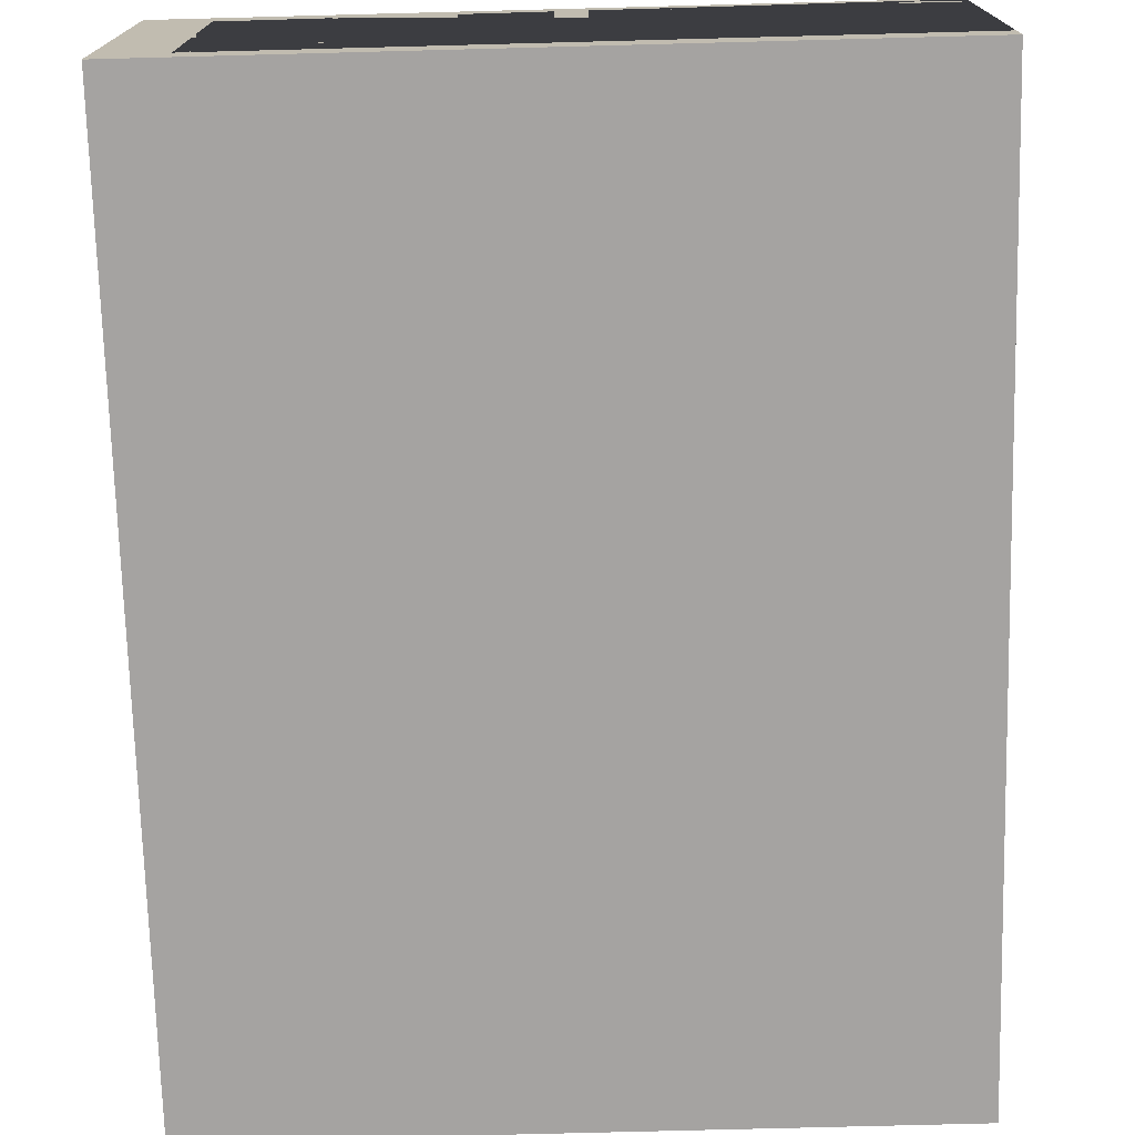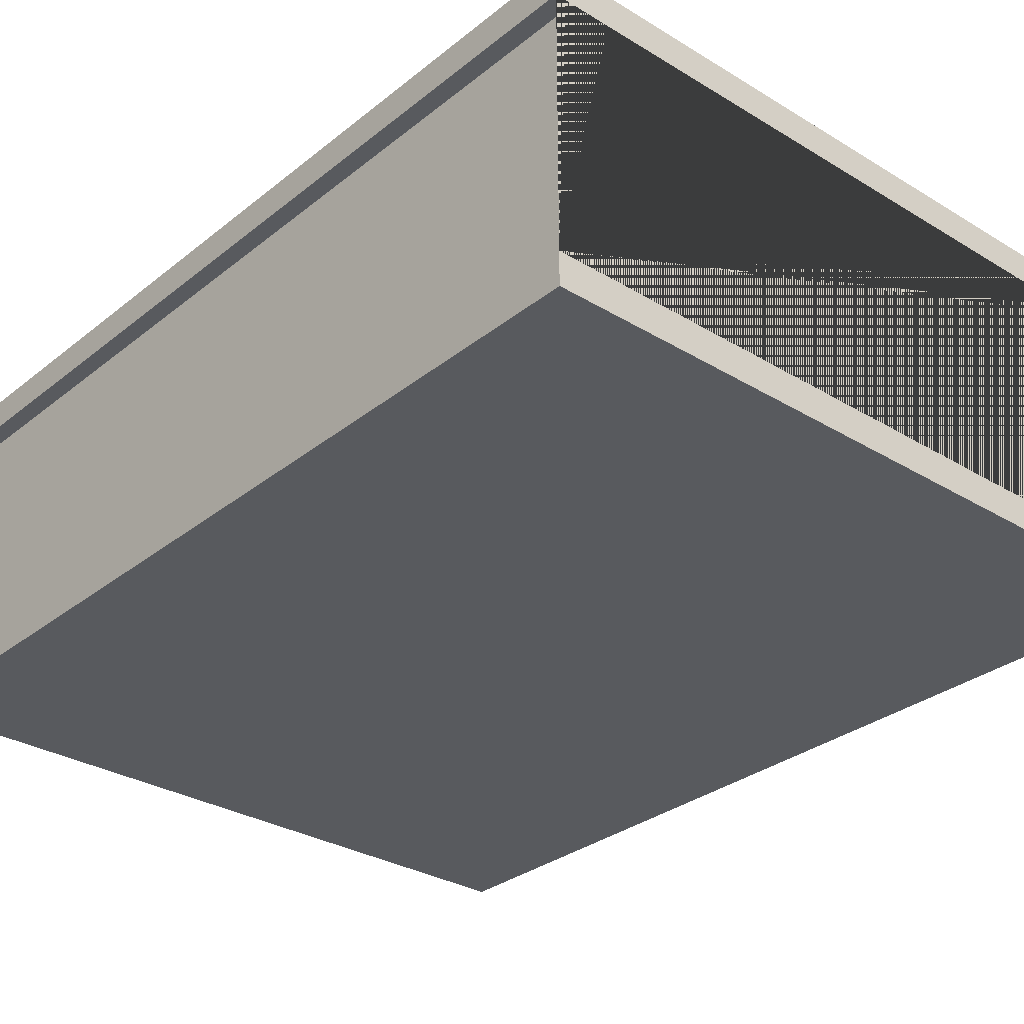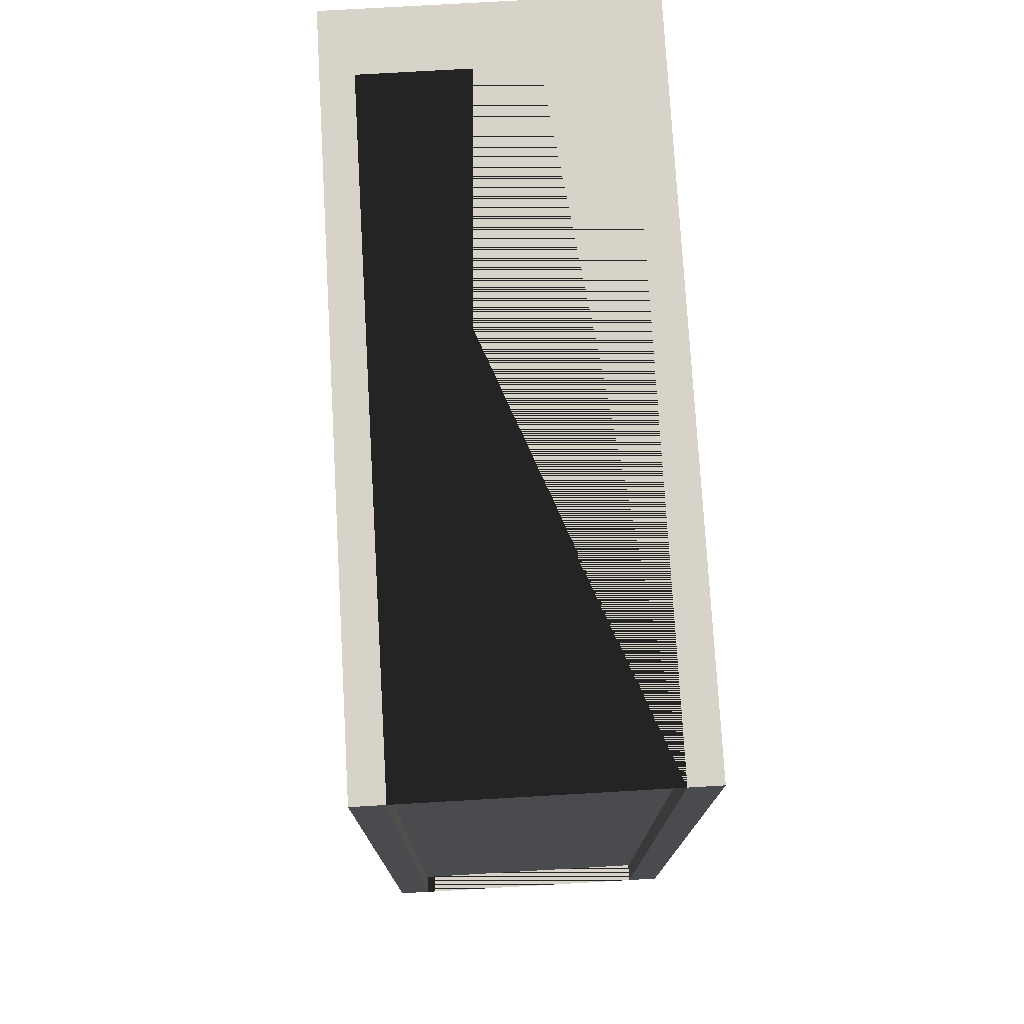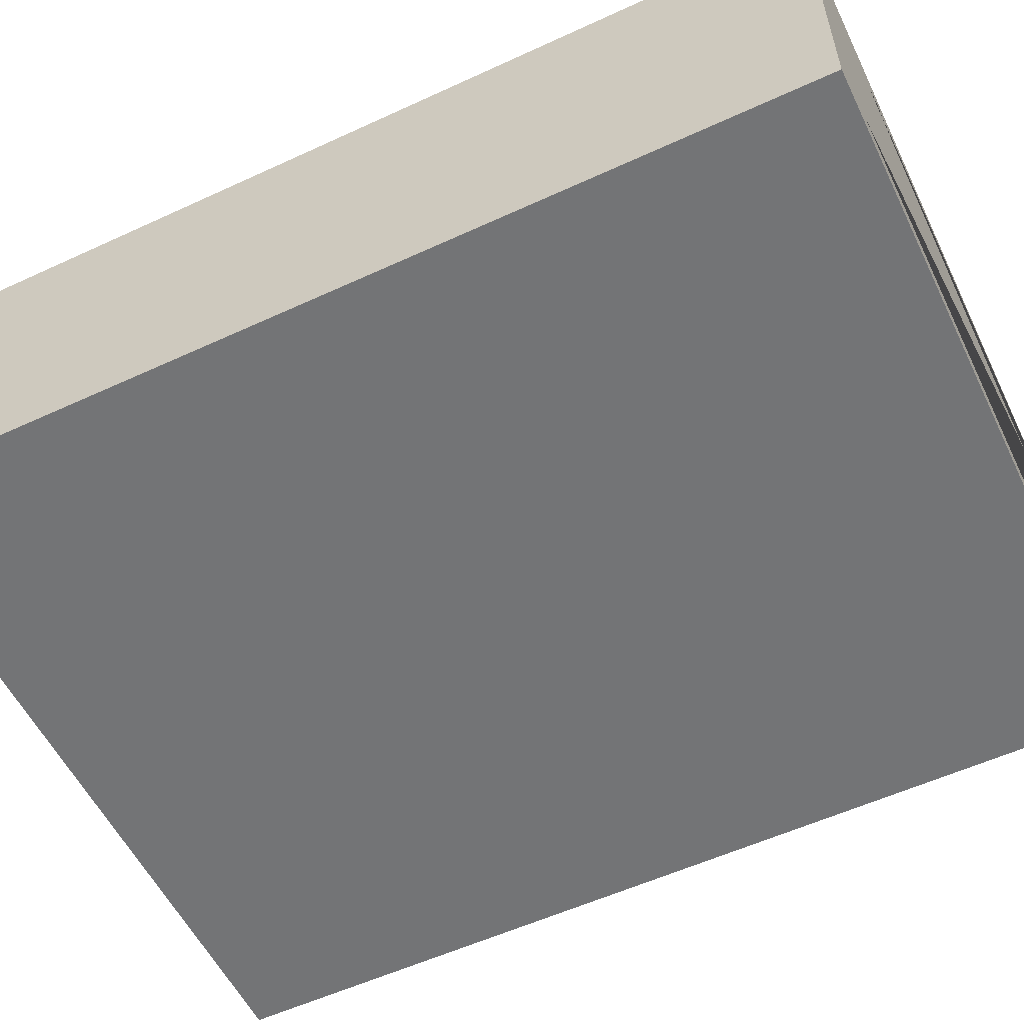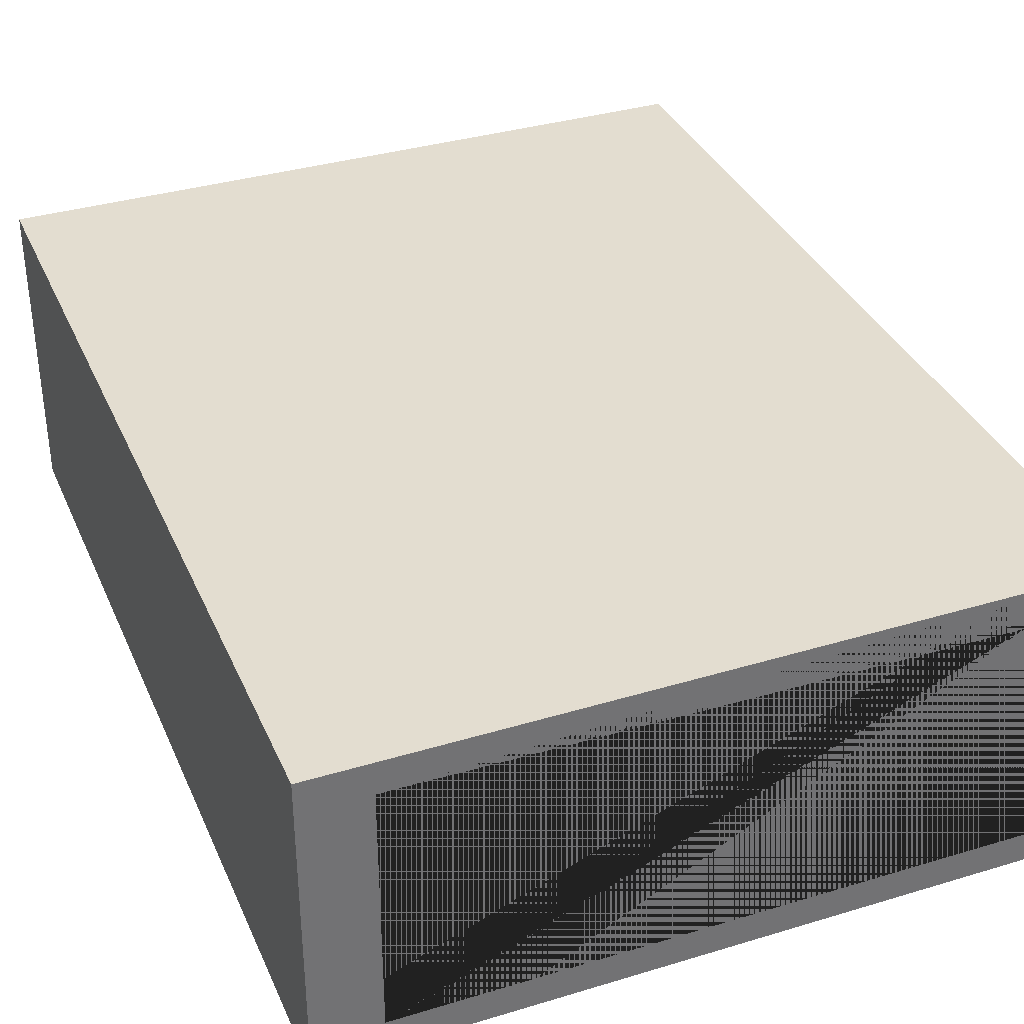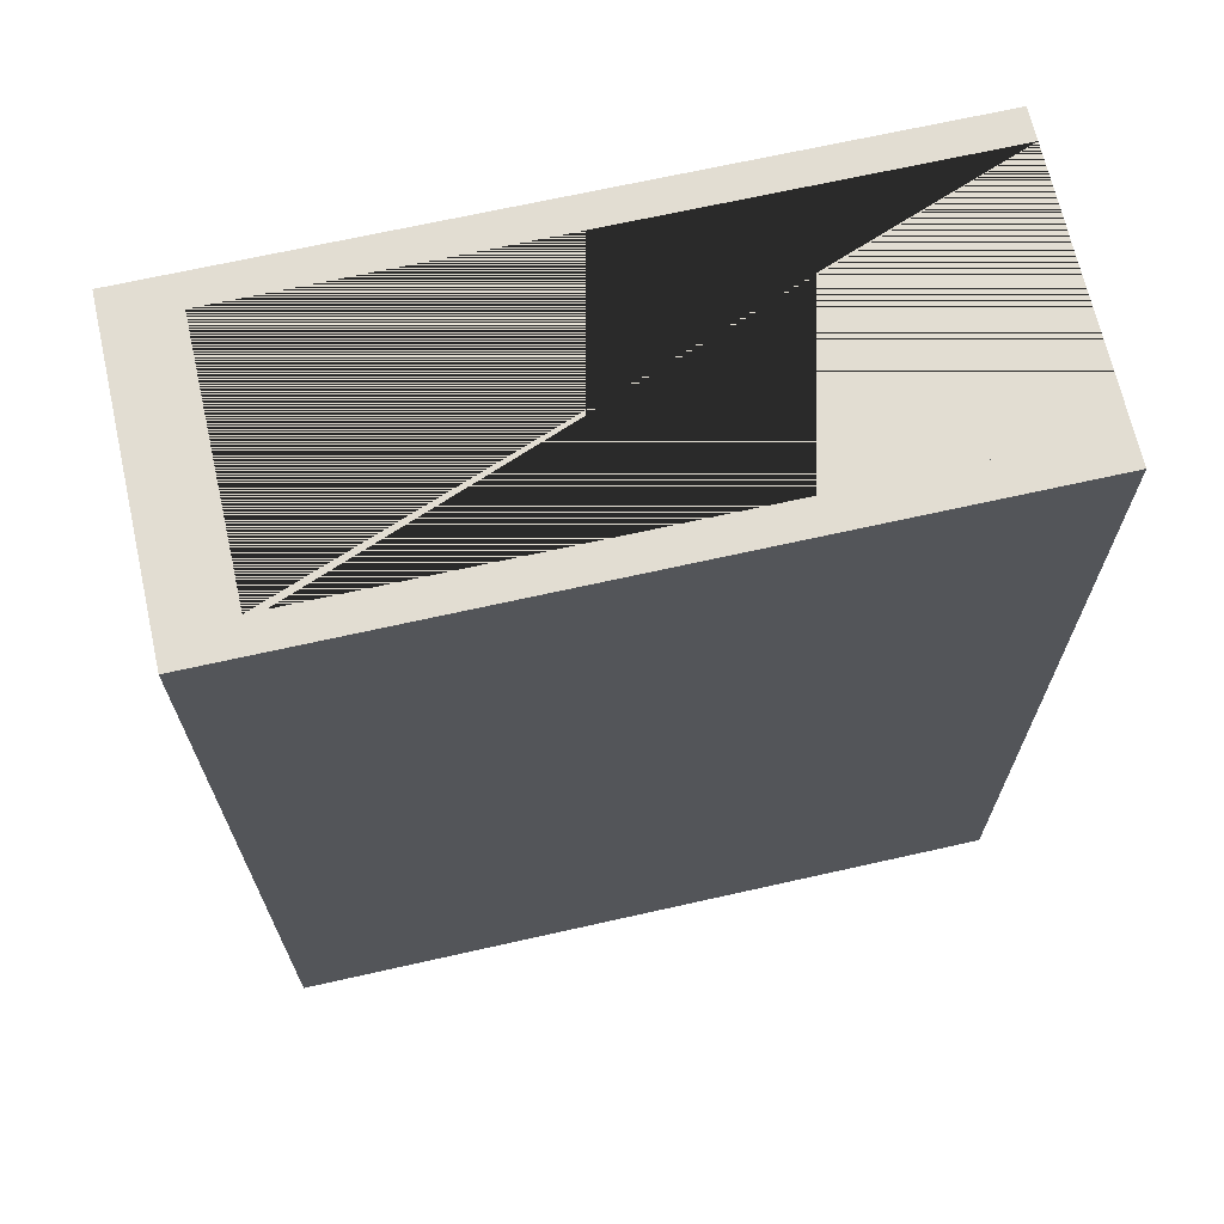
<metadata>
{"format":"obj","ext":"obj","renderer":"f3d","projection":"perspective","resolution":1024,"background":"white","views":[{"elev":-73.1,"azim":1.5,"up":"+Z"},{"elev":-30.6,"azim":138.8,"up":"+Z"},{"elev":75.8,"azim":86.7,"up":"+Y"},{"elev":-56.2,"azim":-64.2,"up":"+Z"},{"elev":35.6,"azim":-21.7,"up":"+Z"},{"elev":68.3,"azim":-12.7,"up":"+Y"}]}
</metadata>
<code>
o mao
v 0.7765 -1 -0.337
v -0.6371 0.9801 -0.2685
v -0.7765 1 -0.337
v -0.6371 0.9801 0.2685
v -0.7765 -1 -0.337
v -0.6371 -0.9759 -0.2685
v -0.7765 1 0.337
v -0.6371 -0.9759 0.2685
v -0.7765 -1 0.337
v 0.7391 -0.9759 0.2685
v 0.7765 -1 0.337
v 0.7391 0.9801 0.2685
v 0.7765 1 0.337
v 0.7391 -0.9759 -0.2685
v 0.7391 0.9801 -0.2685
v 0.7765 1 -0.337
v -0.6371 1 0.2685
v -0.6371 1 -0.2685
v 0.7765 1 0.2685
v 0.7765 1 -0.2685
v 0.7765 -1 0.2685
v 0.7765 -1 -0.2685
v -0.6371 -1 0.2685
v -0.6371 -1 -0.2685
f 20 16 3 7 13 19 17 18
f 11 13 7 9
f 9 7 3 5
f 11 9 5 1 22 24 23 21
f 5 3 16 1
f 1 16 20 22
f 13 11 21 19
f 17 4 2 18
f 6 8 23 24
f 2 15 14 6 24 22 20 18
f 14 15 12 10
f 23 8 10 12 4 17 19 21
f 6 14 10 8
f 15 2 4 12

</code>
